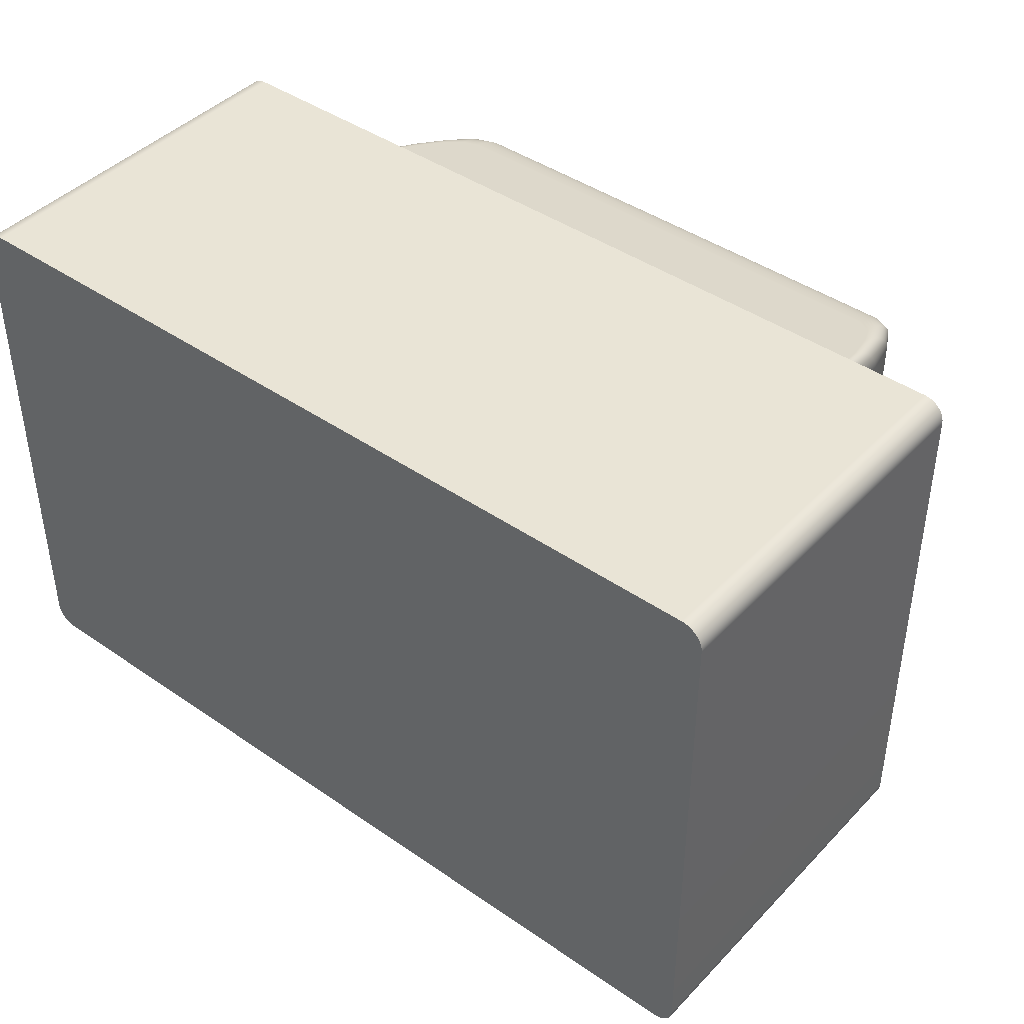
<metadata>
{"format":"obj","ext":"obj","renderer":"f3d","projection":"perspective","resolution":1024,"background":"white","views":[{"elev":42.7,"azim":39.5,"up":"+Y"}]}
</metadata>
<code>
g default
v 0.5555 1.167 -0.1243
v 0.56 1.172 -0.1063
v 0.5645 1.175 -0.08837
v 0.5689 1.177 -0.07065
v 0.5732 1.177 -0.05331
v 0.5773 1.177 -0.03657
v 0.5812 1.175 -0.02076
v 0.5849 1.173 -0.006241
v 0.588 1.169 0.006562
v 0.5907 1.165 0.01721
v 0.5927 1.16 0.02525
v 0.5939 1.155 0.03031
v 0.5944 1.15 0.03205
v -0.6034 1.151 0.03205
v -0.603 1.156 0.03031
v -0.6017 1.16 0.02525
v -0.5996 1.165 0.01719
v -0.5968 1.169 0.006555
v -0.5935 1.173 -0.006232
v -0.5897 1.175 -0.02073
v -0.5856 1.177 -0.0365
v -0.5813 1.177 -0.0532
v -0.5768 1.177 -0.07052
v -0.5722 1.175 -0.08822
v -0.5676 1.172 -0.1062
v -0.5628 1.167 -0.1243
v -0.5773 1.061 -0.3408
v -0.5771 1.067 -0.3406
v -0.5765 1.074 -0.34
v -0.5755 1.08 -0.3389
v -0.5742 1.087 -0.3374
v -0.5725 1.092 -0.3356
v -0.5704 1.098 -0.3334
v -0.5681 1.102 -0.3309
v -0.5655 1.107 -0.328
v -0.5627 1.11 -0.3249
v -0.5597 1.113 -0.3216
v -0.5565 1.115 -0.3181
v -0.5532 1.117 -0.3145
v -0.46 1.031 -0.6352
v -0.4603 1.027 -0.647
v -0.4605 1.024 -0.658
v -0.4607 1.02 -0.6681
v -0.4609 1.015 -0.6773
v -0.4611 1.011 -0.6856
v -0.4613 1.006 -0.6929
v -0.4614 1.001 -0.6992
v -0.4615 0.9961 -0.7044
v -0.4616 0.9909 -0.7084
v -0.4616 0.9856 -0.7113
v -0.4617 0.9802 -0.7131
v -0.4617 0.9748 -0.7137
v 0.4629 0.9748 -0.7137
v 0.4629 0.9802 -0.7131
v 0.4629 0.9856 -0.7113
v 0.4628 0.9909 -0.7084
v 0.4627 0.9961 -0.7044
v 0.4626 1.001 -0.6992
v 0.4624 1.006 -0.6929
v 0.4623 1.011 -0.6856
v 0.4621 1.015 -0.6773
v 0.4618 1.02 -0.6681
v 0.4616 1.024 -0.658
v 0.4613 1.027 -0.647
v 0.4611 1.031 -0.6353
v -0.4851 1.035 -0.619
v -0.4861 1.032 -0.6305
v -0.4871 1.028 -0.6413
v -0.488 1.024 -0.6514
v -0.4889 1.02 -0.6605
v -0.4896 1.015 -0.6688
v -0.4903 1.01 -0.676
v -0.4908 1.005 -0.6822
v -0.4913 1 -0.6874
v -0.4916 0.995 -0.6914
v -0.4919 0.9896 -0.6943
v -0.4921 0.9842 -0.696
v -0.4921 0.9787 -0.6966
v -0.507 1.046 -0.5771
v -0.509 1.043 -0.5873
v -0.5109 1.04 -0.5969
v -0.5126 1.036 -0.6058
v -0.5142 1.032 -0.614
v -0.5157 1.027 -0.6214
v -0.5169 1.023 -0.6279
v -0.518 1.018 -0.6335
v -0.5189 1.012 -0.6381
v -0.5197 1.007 -0.6418
v -0.5202 1.001 -0.6444
v -0.5205 0.9957 -0.646
v -0.5206 0.99 -0.6465
v -0.5264 1.064 -0.51
v -0.5291 1.062 -0.5182
v -0.5317 1.059 -0.5259
v -0.5341 1.055 -0.5331
v -0.5363 1.051 -0.5398
v -0.5384 1.047 -0.5458
v -0.5401 1.042 -0.5511
v -0.5417 1.037 -0.5557
v -0.543 1.032 -0.5596
v -0.544 1.026 -0.5626
v -0.5447 1.02 -0.5648
v -0.5452 1.014 -0.5661
v -0.5453 1.008 -0.5665
v -0.5415 1.088 -0.4211
v -0.5448 1.086 -0.4269
v -0.5479 1.084 -0.4324
v -0.5508 1.08 -0.4376
v -0.5535 1.077 -0.4424
v -0.556 1.072 -0.4468
v -0.5582 1.068 -0.4508
v -0.5601 1.062 -0.4542
v -0.5617 1.057 -0.457
v -0.563 1.051 -0.4593
v -0.5639 1.045 -0.4609
v -0.5645 1.038 -0.4619
v -0.5646 1.032 -0.4622
v 0.548 1.116 -0.3182
v 0.5514 1.114 -0.3213
v 0.5547 1.112 -0.3243
v 0.5578 1.11 -0.3271
v 0.5607 1.106 -0.3298
v 0.5633 1.102 -0.3322
v 0.5657 1.097 -0.3344
v 0.5678 1.092 -0.3363
v 0.5695 1.086 -0.3379
v 0.5709 1.08 -0.3392
v 0.5719 1.073 -0.3401
v 0.5725 1.067 -0.3407
v 0.5727 1.06 -0.3408
v 0.5395 1.087 -0.4259
v 0.5426 1.085 -0.4309
v 0.5456 1.083 -0.4356
v 0.5484 1.08 -0.4401
v 0.551 1.076 -0.4442
v 0.5534 1.072 -0.448
v 0.5555 1.067 -0.4514
v 0.5573 1.062 -0.4543
v 0.5588 1.056 -0.4568
v 0.5601 1.05 -0.4587
v 0.5609 1.044 -0.4601
v 0.5615 1.038 -0.461
v 0.5617 1.031 -0.4613
v 0.5253 1.063 -0.5145
v 0.528 1.061 -0.5219
v 0.5305 1.058 -0.5289
v 0.5328 1.055 -0.5354
v 0.535 1.051 -0.5414
v 0.5369 1.047 -0.5468
v 0.5386 1.042 -0.5516
v 0.5401 1.037 -0.5558
v 0.5414 1.031 -0.5592
v 0.5424 1.026 -0.562
v 0.5431 1.02 -0.564
v 0.5435 1.014 -0.5652
v 0.5437 1.008 -0.5656
v 0.5066 1.045 -0.581
v 0.5086 1.042 -0.5906
v 0.5105 1.039 -0.5996
v 0.5122 1.036 -0.6079
v 0.5138 1.032 -0.6155
v 0.5152 1.027 -0.6224
v 0.5164 1.022 -0.6285
v 0.5175 1.017 -0.6337
v 0.5184 1.012 -0.638
v 0.5191 1.007 -0.6415
v 0.5196 1.001 -0.6439
v 0.5199 0.9957 -0.6454
v 0.52 0.99 -0.6459
v 0.4853 1.035 -0.6213
v 0.4864 1.031 -0.6325
v 0.4874 1.028 -0.643
v 0.4883 1.024 -0.6527
v 0.4892 1.02 -0.6616
v 0.4899 1.015 -0.6695
v 0.4906 1.01 -0.6765
v 0.4912 1.005 -0.6825
v 0.4917 1 -0.6875
v 0.492 0.995 -0.6914
v 0.4923 0.9896 -0.6942
v 0.4925 0.9842 -0.6959
v 0.4925 0.9787 -0.6964
v -0.5627 0.05356 -0.1249
v -0.5674 0.04925 -0.1067
v -0.5721 0.04612 -0.08869
v -0.5767 0.04419 -0.07091
v -0.5812 0.04347 -0.05353
v -0.5856 0.04394 -0.03677
v -0.5897 0.04553 -0.02093
v -0.5935 0.04813 -0.006381
v -0.5968 0.05161 0.006456
v -0.5996 0.05578 0.01714
v -0.6017 0.06044 0.02522
v -0.603 0.06531 0.0303
v -0.6034 0.07013 0.03205
v -0.553 0.1043 -0.315
v -0.5564 0.1057 -0.3186
v -0.5596 0.1078 -0.322
v -0.5626 0.1106 -0.3252
v -0.5655 0.1142 -0.3283
v -0.5681 0.1184 -0.331
v -0.5704 0.1231 -0.3335
v -0.5724 0.1285 -0.3357
v -0.5741 0.1342 -0.3375
v -0.5755 0.1404 -0.3389
v -0.5765 0.1468 -0.34
v -0.5771 0.1535 -0.3406
v -0.5773 0.1602 -0.3408
v 0.5571 0.05168 -0.1179
v 0.5614 0.04759 -0.1006
v 0.5657 0.04462 -0.08341
v 0.5699 0.0428 -0.06642
v 0.574 0.04213 -0.04979
v 0.578 0.0426 -0.03375
v 0.5818 0.04413 -0.01859
v 0.5852 0.04664 -0.004664
v 0.5883 0.04998 0.007611
v 0.5908 0.054 0.01782
v 0.5927 0.05848 0.02553
v 0.5939 0.06318 0.03038
v 0.5944 0.06783 0.03205
v -0.4599 0.1899 -0.6353
v -0.4602 0.1933 -0.647
v -0.4604 0.197 -0.658
v -0.4607 0.201 -0.6681
v -0.4609 0.2053 -0.6774
v -0.4611 0.2099 -0.6857
v -0.4612 0.2146 -0.6929
v -0.4614 0.2196 -0.6992
v -0.4615 0.2247 -0.7044
v -0.4616 0.2299 -0.7084
v -0.4616 0.2353 -0.7113
v -0.4617 0.2407 -0.7131
v -0.4617 0.2461 -0.7137
v 0.4612 0.1898 -0.6349
v 0.4614 0.1932 -0.6467
v 0.4617 0.197 -0.6577
v 0.4619 0.201 -0.6679
v 0.4621 0.2053 -0.6772
v 0.4623 0.2098 -0.6855
v 0.4625 0.2146 -0.6928
v 0.4626 0.2196 -0.6991
v 0.4627 0.2247 -0.7043
v 0.4628 0.2299 -0.7084
v 0.4629 0.2353 -0.7113
v 0.4629 0.2407 -0.7131
v 0.4629 0.2461 -0.7137
v -0.4852 0.1861 -0.621
v -0.4862 0.1894 -0.6323
v -0.4872 0.193 -0.6428
v -0.4881 0.197 -0.6526
v -0.4889 0.2012 -0.6615
v -0.4896 0.2057 -0.6695
v -0.4903 0.2105 -0.6766
v -0.4908 0.2154 -0.6826
v -0.4913 0.2206 -0.6876
v -0.4916 0.2258 -0.6915
v -0.4919 0.2312 -0.6943
v -0.4921 0.2367 -0.696
v -0.4921 0.2422 -0.6966
v -0.5075 0.1753 -0.5805
v -0.5095 0.1782 -0.5902
v -0.5113 0.1815 -0.5994
v -0.5129 0.1852 -0.6079
v -0.5145 0.1892 -0.6156
v -0.5159 0.1937 -0.6226
v -0.5171 0.1984 -0.6288
v -0.5181 0.2034 -0.6341
v -0.519 0.2086 -0.6385
v -0.5197 0.214 -0.642
v -0.5202 0.2195 -0.6445
v -0.5205 0.2252 -0.646
v -0.5206 0.2309 -0.6465
v -0.5274 0.1574 -0.5136
v -0.53 0.1598 -0.5213
v -0.5324 0.1627 -0.5285
v -0.5347 0.1661 -0.5353
v -0.5368 0.1699 -0.5415
v -0.5387 0.1742 -0.5471
v -0.5404 0.1789 -0.5521
v -0.5419 0.184 -0.5564
v -0.5431 0.1894 -0.56
v -0.544 0.195 -0.5628
v -0.5447 0.2009 -0.5649
v -0.5452 0.2068 -0.5661
v -0.5453 0.2128 -0.5665
v -0.5429 0.1335 -0.4243
v -0.546 0.1353 -0.4296
v -0.5489 0.1378 -0.4347
v -0.5517 0.1408 -0.4395
v -0.5542 0.1445 -0.444
v -0.5565 0.1487 -0.448
v -0.5586 0.1535 -0.4516
v -0.5604 0.1587 -0.4548
v -0.5619 0.1643 -0.4574
v -0.5631 0.1702 -0.4595
v -0.5639 0.1763 -0.461
v -0.5645 0.1826 -0.4619
v -0.5646 0.189 -0.4622
v 0.547 0.1048 -0.3165
v 0.5505 0.1061 -0.3199
v 0.5539 0.1081 -0.3231
v 0.5572 0.111 -0.3261
v 0.5602 0.1145 -0.329
v 0.5629 0.1187 -0.3316
v 0.5654 0.1235 -0.3339
v 0.5676 0.1289 -0.336
v 0.5694 0.1348 -0.3377
v 0.5708 0.141 -0.3391
v 0.5719 0.1475 -0.34
v 0.5725 0.1542 -0.3406
v 0.5727 0.161 -0.3408
v 0.5378 0.1331 -0.4225
v 0.5411 0.1349 -0.4279
v 0.5443 0.1374 -0.4331
v 0.5474 0.1405 -0.438
v 0.5502 0.1442 -0.4426
v 0.5527 0.1486 -0.4467
v 0.555 0.1534 -0.4504
v 0.557 0.1587 -0.4537
v 0.5586 0.1643 -0.4563
v 0.5599 0.1703 -0.4585
v 0.5609 0.1766 -0.46
v 0.5615 0.183 -0.461
v 0.5617 0.1894 -0.4613
v 0.5241 0.1565 -0.5103
v 0.5269 0.159 -0.5183
v 0.5296 0.162 -0.5258
v 0.5321 0.1655 -0.5329
v 0.5344 0.1694 -0.5394
v 0.5364 0.1738 -0.5452
v 0.5383 0.1786 -0.5505
v 0.5399 0.1838 -0.555
v 0.5412 0.1893 -0.5587
v 0.5423 0.195 -0.5617
v 0.543 0.2009 -0.5638
v 0.5435 0.2069 -0.5651
v 0.5437 0.213 -0.5656
v 0.5059 0.1743 -0.5769
v 0.508 0.1773 -0.5871
v 0.51 0.1807 -0.5966
v 0.5118 0.1846 -0.6054
v 0.5134 0.1887 -0.6136
v 0.5149 0.1932 -0.6209
v 0.5163 0.1981 -0.6274
v 0.5174 0.2031 -0.6329
v 0.5183 0.2084 -0.6376
v 0.5191 0.2139 -0.6412
v 0.5196 0.2195 -0.6438
v 0.5199 0.2252 -0.6454
v 0.52 0.2309 -0.6459
v 0.4852 0.1854 -0.6185
v 0.4863 0.1888 -0.6301
v 0.4873 0.1925 -0.641
v 0.4882 0.1966 -0.651
v 0.4891 0.2009 -0.6602
v 0.4899 0.2055 -0.6685
v 0.4906 0.2103 -0.6758
v 0.4911 0.2153 -0.682
v 0.4916 0.2205 -0.6872
v 0.492 0.2258 -0.6912
v 0.4923 0.2312 -0.6941
v 0.4925 0.2367 -0.6959
v 0.4925 0.2422 -0.6964
g polySurface3 pPrism2
f 13 12 15 14
f 12 11 16 15
f 11 10 17 16
f 10 9 18 17
f 9 8 19 18
f 8 7 20 19
f 7 6 21 20
f 6 5 22 21
f 5 4 23 22
f 4 3 24 23
f 3 2 25 24
f 2 1 26 25
f 52 51 54 53
f 51 50 55 54
f 50 49 56 55
f 49 48 57 56
f 48 47 58 57
f 47 46 59 58
f 46 45 60 59
f 45 44 61 60
f 44 43 62 61
f 43 42 63 62
f 42 41 64 63
f 41 40 65 64
f 65 40 66 79 92 105 39 26 1 118 131 144 157 170
f 12 13 130 129
f 11 12 129 128
f 10 11 128 127
f 9 10 127 126
f 8 9 126 125
f 7 8 125 124
f 6 7 124 123
f 5 6 123 122
f 4 5 122 121
f 3 4 121 120
f 1 2 119 118
f 2 3 120 119
f 25 26 39 38
f 24 25 38 37
f 23 24 37 36
f 22 23 36 35
f 21 22 35 34
f 20 21 34 33
f 19 20 33 32
f 18 19 32 31
f 17 18 31 30
f 16 17 30 29
f 14 15 28 27
f 15 16 29 28
f 51 52 78 77
f 50 51 77 76
f 49 50 76 75
f 48 49 75 74
f 47 48 74 73
f 46 47 73 72
f 45 46 72 71
f 44 45 71 70
f 43 44 70 69
f 42 43 69 68
f 40 41 67 66
f 41 42 68 67
f 77 78 91 90
f 76 77 90 89
f 75 76 89 88
f 74 75 88 87
f 73 74 87 86
f 72 73 86 85
f 71 72 85 84
f 70 71 84 83
f 69 70 83 82
f 68 69 82 81
f 66 67 80 79
f 67 68 81 80
f 90 91 104 103
f 89 90 103 102
f 88 89 102 101
f 87 88 101 100
f 86 87 100 99
f 85 86 99 98
f 84 85 98 97
f 83 84 97 96
f 82 83 96 95
f 81 82 95 94
f 79 80 93 92
f 80 81 94 93
f 103 104 117 116
f 102 103 116 115
f 101 102 115 114
f 100 101 114 113
f 99 100 113 112
f 98 99 112 111
f 97 98 111 110
f 96 97 110 109
f 95 96 109 108
f 94 95 108 107
f 92 93 106 105
f 93 94 107 106
f 27 28 116 117
f 28 29 115 116
f 29 30 114 115
f 30 31 113 114
f 31 32 112 113
f 32 33 111 112
f 33 34 110 111
f 34 35 109 110
f 35 36 108 109
f 36 37 107 108
f 37 38 106 107
f 38 39 105 106
f 129 130 143 142
f 128 129 142 141
f 127 128 141 140
f 126 127 140 139
f 125 126 139 138
f 124 125 138 137
f 123 124 137 136
f 122 123 136 135
f 121 122 135 134
f 120 121 134 133
f 118 119 132 131
f 119 120 133 132
f 142 143 156 155
f 141 142 155 154
f 140 141 154 153
f 139 140 153 152
f 138 139 152 151
f 137 138 151 150
f 136 137 150 149
f 135 136 149 148
f 134 135 148 147
f 133 134 147 146
f 131 132 145 144
f 132 133 146 145
f 155 156 169 168
f 154 155 168 167
f 153 154 167 166
f 152 153 166 165
f 151 152 165 164
f 150 151 164 163
f 149 150 163 162
f 148 149 162 161
f 147 148 161 160
f 146 147 160 159
f 144 145 158 157
f 145 146 159 158
f 168 169 182 181
f 167 168 181 180
f 166 167 180 179
f 165 166 179 178
f 164 165 178 177
f 163 164 177 176
f 162 163 176 175
f 161 162 175 174
f 160 161 174 173
f 159 160 173 172
f 157 158 171 170
f 158 159 172 171
f 53 54 181 182
f 54 55 180 181
f 55 56 179 180
f 56 57 178 179
f 57 58 177 178
f 58 59 176 177
f 59 60 175 176
f 60 61 174 175
f 61 62 173 174
f 62 63 172 173
f 63 64 171 172
f 64 65 170 171
f 209 183 196 287 274 261 248 222 235 352 339 326 313 300
f 13 221 312 130
f 53 247 234 52
f 14 195 221 13
f 14 27 208 195
f 234 260 78 52
f 260 273 91 78
f 273 286 104 91
f 286 299 117 104
f 299 208 27 117
f 312 325 143 130
f 325 338 156 143
f 338 351 169 156
f 351 364 182 169
f 364 247 53 182
f 194 195 208 207
f 193 194 207 206
f 192 193 206 205
f 191 192 205 204
f 190 191 204 203
f 189 190 203 202
f 188 189 202 201
f 187 188 201 200
f 186 187 200 199
f 185 186 199 198
f 183 184 197 196
f 184 185 198 197
f 207 208 299 298
f 206 207 298 297
f 205 206 297 296
f 204 205 296 295
f 203 204 295 294
f 202 203 294 293
f 201 202 293 292
f 200 201 292 291
f 199 200 291 290
f 198 199 290 289
f 196 197 288 287
f 197 198 289 288
f 195 194 220 221
f 194 193 219 220
f 193 192 218 219
f 192 191 217 218
f 191 190 216 217
f 190 189 215 216
f 189 188 214 215
f 188 187 213 214
f 187 186 212 213
f 186 185 211 212
f 185 184 210 211
f 184 183 209 210
f 233 234 247 246
f 232 233 246 245
f 231 232 245 244
f 230 231 244 243
f 229 230 243 242
f 228 229 242 241
f 227 228 241 240
f 226 227 240 239
f 225 226 239 238
f 224 225 238 237
f 222 223 236 235
f 223 224 237 236
f 246 247 364 363
f 245 246 363 362
f 244 245 362 361
f 243 244 361 360
f 242 243 360 359
f 241 242 359 358
f 240 241 358 357
f 239 240 357 356
f 238 239 356 355
f 237 238 355 354
f 235 236 353 352
f 236 237 354 353
f 234 233 259 260
f 233 232 258 259
f 232 231 257 258
f 231 230 256 257
f 230 229 255 256
f 229 228 254 255
f 228 227 253 254
f 227 226 252 253
f 226 225 251 252
f 225 224 250 251
f 224 223 249 250
f 223 222 248 249
f 260 259 272 273
f 259 258 271 272
f 258 257 270 271
f 257 256 269 270
f 256 255 268 269
f 255 254 267 268
f 254 253 266 267
f 253 252 265 266
f 252 251 264 265
f 251 250 263 264
f 250 249 262 263
f 249 248 261 262
f 273 272 285 286
f 272 271 284 285
f 271 270 283 284
f 270 269 282 283
f 269 268 281 282
f 268 267 280 281
f 267 266 279 280
f 266 265 278 279
f 265 264 277 278
f 264 263 276 277
f 263 262 275 276
f 262 261 274 275
f 286 285 298 299
f 285 284 297 298
f 284 283 296 297
f 283 282 295 296
f 282 281 294 295
f 281 280 293 294
f 280 279 292 293
f 279 278 291 292
f 278 277 290 291
f 277 276 289 290
f 276 275 288 289
f 275 274 287 288
f 221 220 311 312
f 220 219 310 311
f 219 218 309 310
f 218 217 308 309
f 217 216 307 308
f 216 215 306 307
f 215 214 305 306
f 214 213 304 305
f 213 212 303 304
f 212 211 302 303
f 211 210 301 302
f 210 209 300 301
f 312 311 324 325
f 311 310 323 324
f 310 309 322 323
f 309 308 321 322
f 308 307 320 321
f 307 306 319 320
f 306 305 318 319
f 305 304 317 318
f 304 303 316 317
f 303 302 315 316
f 302 301 314 315
f 301 300 313 314
f 325 324 337 338
f 324 323 336 337
f 323 322 335 336
f 322 321 334 335
f 321 320 333 334
f 320 319 332 333
f 319 318 331 332
f 318 317 330 331
f 317 316 329 330
f 316 315 328 329
f 315 314 327 328
f 314 313 326 327
f 338 337 350 351
f 337 336 349 350
f 336 335 348 349
f 335 334 347 348
f 334 333 346 347
f 333 332 345 346
f 332 331 344 345
f 331 330 343 344
f 330 329 342 343
f 329 328 341 342
f 328 327 340 341
f 327 326 339 340
f 351 350 363 364
f 350 349 362 363
f 349 348 361 362
f 348 347 360 361
f 347 346 359 360
f 346 345 358 359
f 345 344 357 358
f 344 343 356 357
f 343 342 355 356
f 342 341 354 355
f 341 340 353 354
f 340 339 352 353
g default
v -0.7117 0.2021 0.25
v 0.701 0.2021 0.25
v 0.701 0.2021 -0.25
v -0.7117 0.2021 -0.25
v -0.666 0.06837 0.1949
v -0.6431 0.04014 0.1832
v -0.614 0.01852 0.1743
v -0.5804 0.00496 0.1687
v -0.5445 0.00035 0.1668
v -0.6808 0.1012 0.2084
v -0.6808 0.1012 -0.2084
v -0.5445 0.00035 -0.1668
v -0.5804 0.00496 -0.1687
v -0.614 0.01852 -0.1743
v -0.6431 0.04014 -0.1832
v -0.666 0.06837 -0.1949
v 0.546 0.00035 0.1668
v 0.5809 0.005008 0.1687
v 0.6134 0.01868 0.1744
v 0.6412 0.04041 0.1833
v 0.6624 0.06862 0.195
v 0.6755 0.1012 0.2084
v 0.546 0.00035 -0.1668
v 0.6755 0.1012 -0.2084
v 0.6624 0.06862 -0.195
v 0.6412 0.04041 -0.1833
v 0.6134 0.01868 -0.1744
v 0.5809 0.005008 -0.1687
g pPrism2 polySurface2
f 367 366 386 388
f 387 381 373 376
f 368 365 366 367
f 368 375 374 365
f 373 372 377 376
f 372 371 378 377
f 371 370 379 378
f 370 369 380 379
f 369 374 375 380
f 386 385 389 388
f 385 384 390 389
f 384 383 391 390
f 383 382 392 391
f 382 381 387 392
f 366 365 374 369 370 371 372 373 381 382 383 384 385 386
f 387 376 377 378 379 380 375 368 367 388 389 390 391 392
g default
v -0.7652 1.202 0.34
v -0.7704 1.201 0.34
v -0.7753 1.199 0.34
v -0.78 1.197 0.34
v -0.7844 1.194 0.34
v -0.7883 1.19 0.34
v -0.7917 1.186 0.34
v -0.7946 1.182 0.34
v -0.797 1.177 0.34
v -0.7986 1.172 0.34
v -0.7997 1.167 0.34
v -0.8 1.162 0.34
v -0.76 1.202 0.34
v -0.8 1.162 -0.34
v -0.7997 1.167 -0.34
v -0.7986 1.172 -0.34
v -0.797 1.177 -0.34
v -0.7946 1.182 -0.34
v -0.7917 1.186 -0.34
v -0.7883 1.19 -0.34
v -0.7844 1.194 -0.34
v -0.78 1.197 -0.34
v -0.7753 1.199 -0.34
v -0.7704 1.201 -0.34
v -0.7652 1.202 -0.34
v -0.76 1.202 -0.34
v 0.76 1.202 0.34
v 0.8 1.162 0.34
v 0.7997 1.167 0.34
v 0.7986 1.172 0.34
v 0.797 1.177 0.34
v 0.7946 1.182 0.34
v 0.7917 1.186 0.34
v 0.7883 1.19 0.34
v 0.7844 1.194 0.34
v 0.78 1.197 0.34
v 0.7753 1.199 0.34
v 0.7704 1.201 0.34
v 0.7652 1.202 0.34
v 0.76 1.202 -0.34
v 0.7652 1.202 -0.34
v 0.7704 1.201 -0.34
v 0.7753 1.199 -0.34
v 0.78 1.197 -0.34
v 0.7844 1.194 -0.34
v 0.7883 1.19 -0.34
v 0.7917 1.186 -0.34
v 0.7946 1.182 -0.34
v 0.797 1.177 -0.34
v 0.7986 1.172 -0.34
v 0.7997 1.167 -0.34
v 0.8 1.162 -0.34
v 0.7666 0.2023 0.34
v 0.7715 0.2033 0.34
v 0.7763 0.2049 0.34
v 0.7808 0.2071 0.34
v 0.785 0.2099 0.34
v 0.7888 0.2132 0.34
v 0.7921 0.217 0.34
v 0.7949 0.2212 0.34
v 0.7971 0.2257 0.34
v 0.7987 0.2305 0.34
v 0.7997 0.2354 0.34
v 0.8 0.2404 0.34
v 0.7616 0.202 0.34
v 0.8 0.2404 -0.34
v 0.7997 0.2354 -0.34
v 0.7987 0.2305 -0.34
v 0.7971 0.2257 -0.34
v 0.7949 0.2212 -0.34
v 0.7921 0.217 -0.34
v 0.7888 0.2132 -0.34
v 0.785 0.2099 -0.34
v 0.7808 0.2071 -0.34
v 0.7763 0.2049 -0.34
v 0.7715 0.2033 -0.34
v 0.7666 0.2023 -0.34
v 0.7616 0.202 -0.34
v -0.7997 0.2354 0.34
v -0.7987 0.2305 0.34
v -0.7971 0.2257 0.34
v -0.7949 0.2212 0.34
v -0.7921 0.217 0.34
v -0.7888 0.2132 0.34
v -0.785 0.2099 0.34
v -0.7808 0.2071 0.34
v -0.7763 0.2049 0.34
v -0.7715 0.2033 0.34
v -0.7666 0.2023 0.34
v -0.7616 0.202 0.34
v -0.8 0.2404 0.34
v -0.8 0.2404 -0.34
v -0.7616 0.202 -0.34
v -0.7666 0.2023 -0.34
v -0.7715 0.2033 -0.34
v -0.7763 0.2049 -0.34
v -0.7808 0.2071 -0.34
v -0.785 0.2099 -0.34
v -0.7888 0.2132 -0.34
v -0.7921 0.217 -0.34
v -0.7949 0.2212 -0.34
v -0.7971 0.2257 -0.34
v -0.7987 0.2305 -0.34
v -0.7997 0.2354 -0.34
g pCube2
f 418 405 419 432
f 482 485 470 457
f 456 458 444 420
f 484 483 404 406
f 404 403 407 406
f 403 402 408 407
f 402 401 409 408
f 401 400 410 409
f 400 399 411 410
f 399 398 412 411
f 398 397 413 412
f 397 396 414 413
f 396 395 415 414
f 395 394 416 415
f 394 393 417 416
f 393 405 418 417
f 419 431 433 432
f 431 430 434 433
f 430 429 435 434
f 429 428 436 435
f 428 427 437 436
f 427 426 438 437
f 426 425 439 438
f 425 424 440 439
f 424 423 441 440
f 423 422 442 441
f 422 421 443 442
f 421 420 444 443
f 456 455 459 458
f 455 454 460 459
f 454 453 461 460
f 453 452 462 461
f 452 451 463 462
f 451 450 464 463
f 450 449 465 464
f 449 448 466 465
f 448 447 467 466
f 447 446 468 467
f 446 445 469 468
f 445 457 470 469
f 482 481 486 485
f 481 480 487 486
f 480 479 488 487
f 479 478 489 488
f 478 477 490 489
f 477 476 491 490
f 476 475 492 491
f 475 474 493 492
f 474 473 494 493
f 473 472 495 494
f 472 471 496 495
f 471 483 484 496
f 471 472 473 474 475 476 477 478 479 480 481 482 457 445 446 447 448 449 450 451 452 453 454 455 456 420 421 422 423 424 425 426 427 428 429 430 431 419 405 393 394 395 396 397 398 399 400 401 402 403 404 483
f 484 406 407 408 409 410 411 412 413 414 415 416 417 418 432 433 434 435 436 437 438 439 440 441 442 443 444 458 459 460 461 462 463 464 465 466 467 468 469 470 485 486 487 488 489 490 491 492 493 494 495 496

</code>
